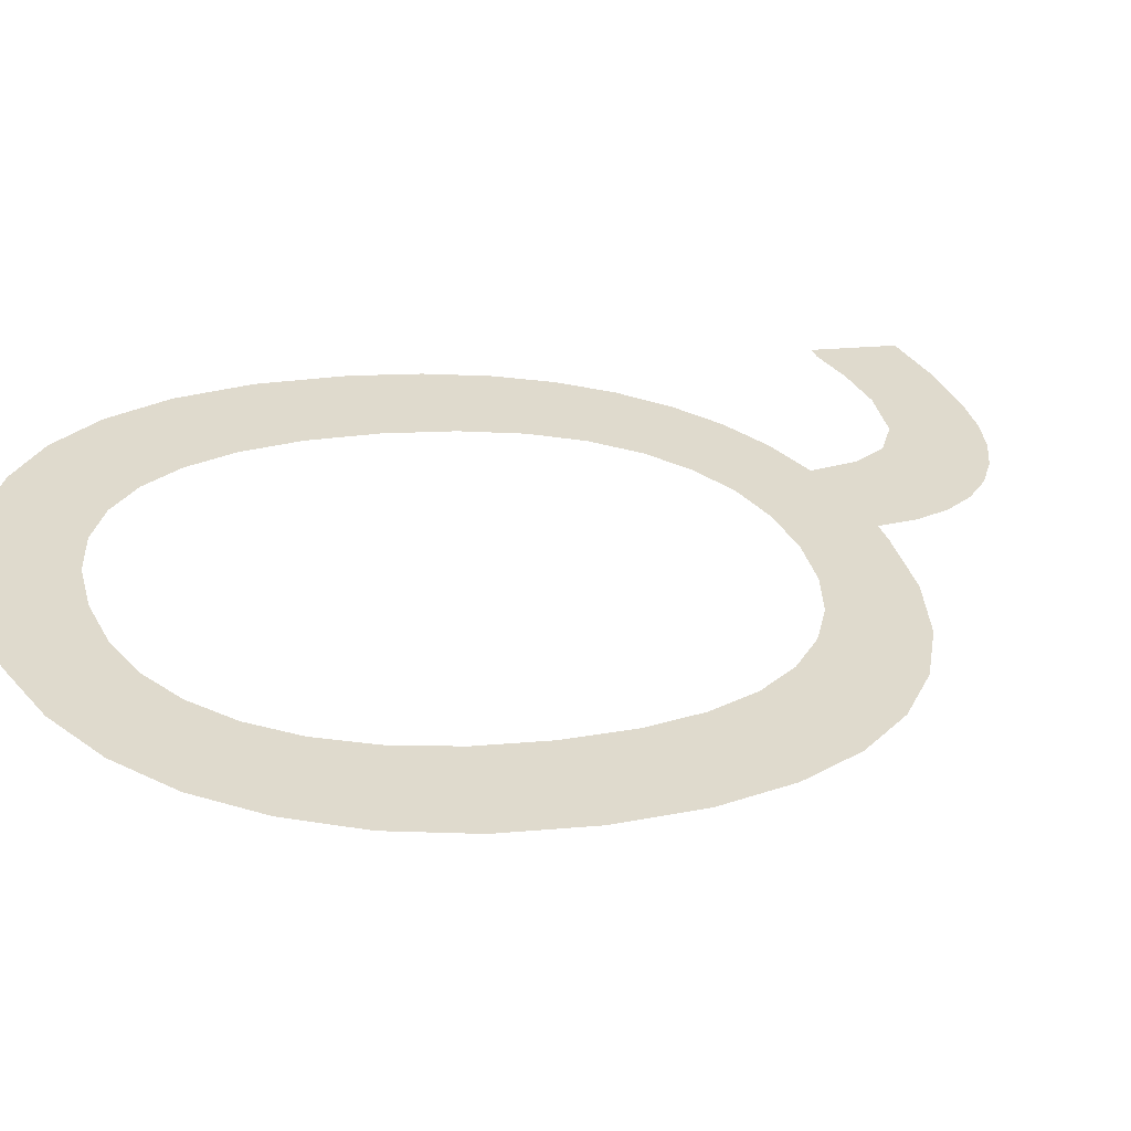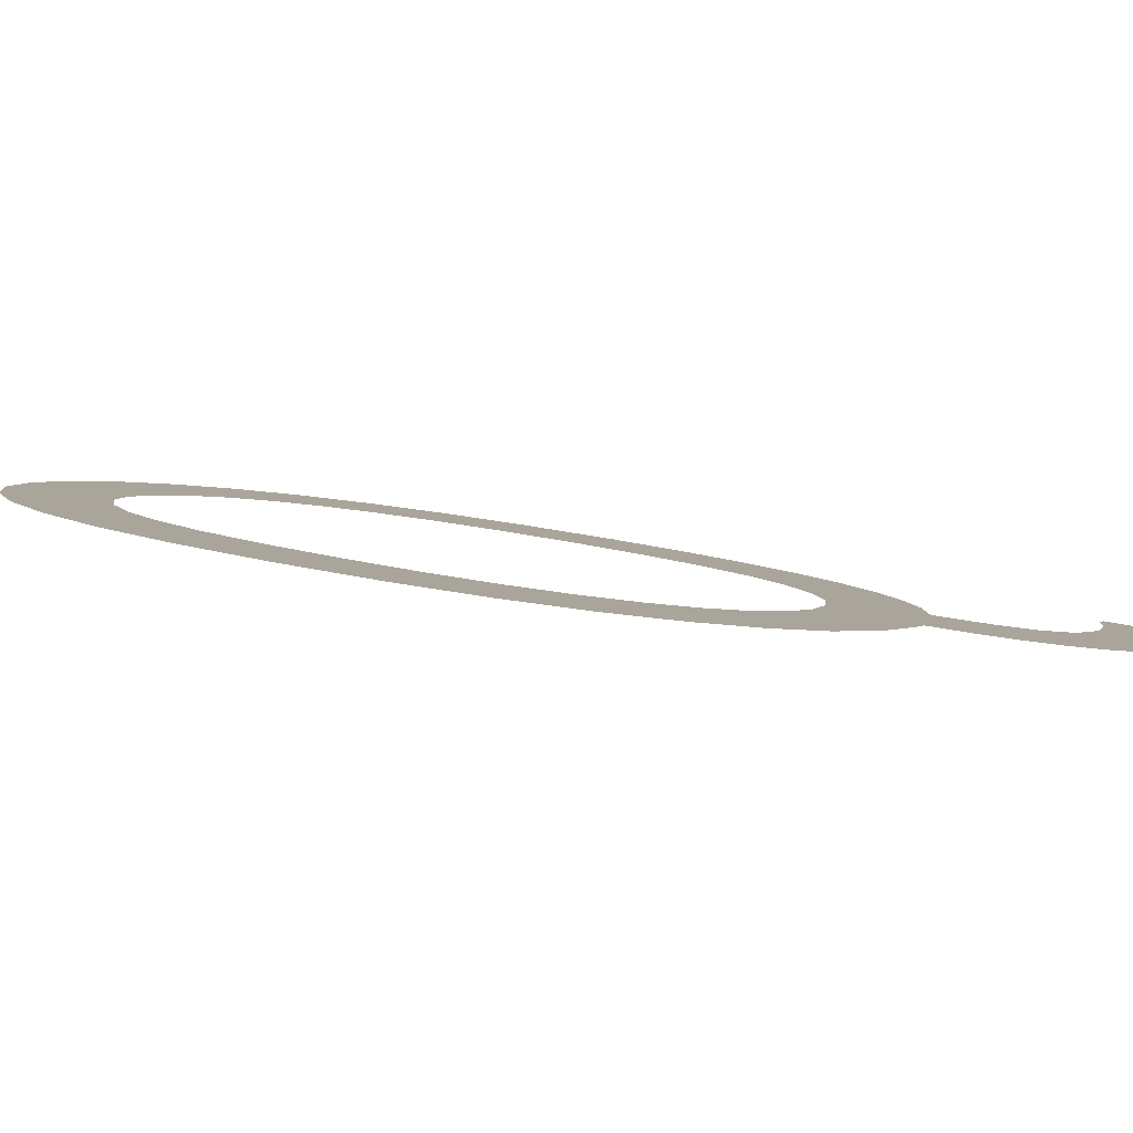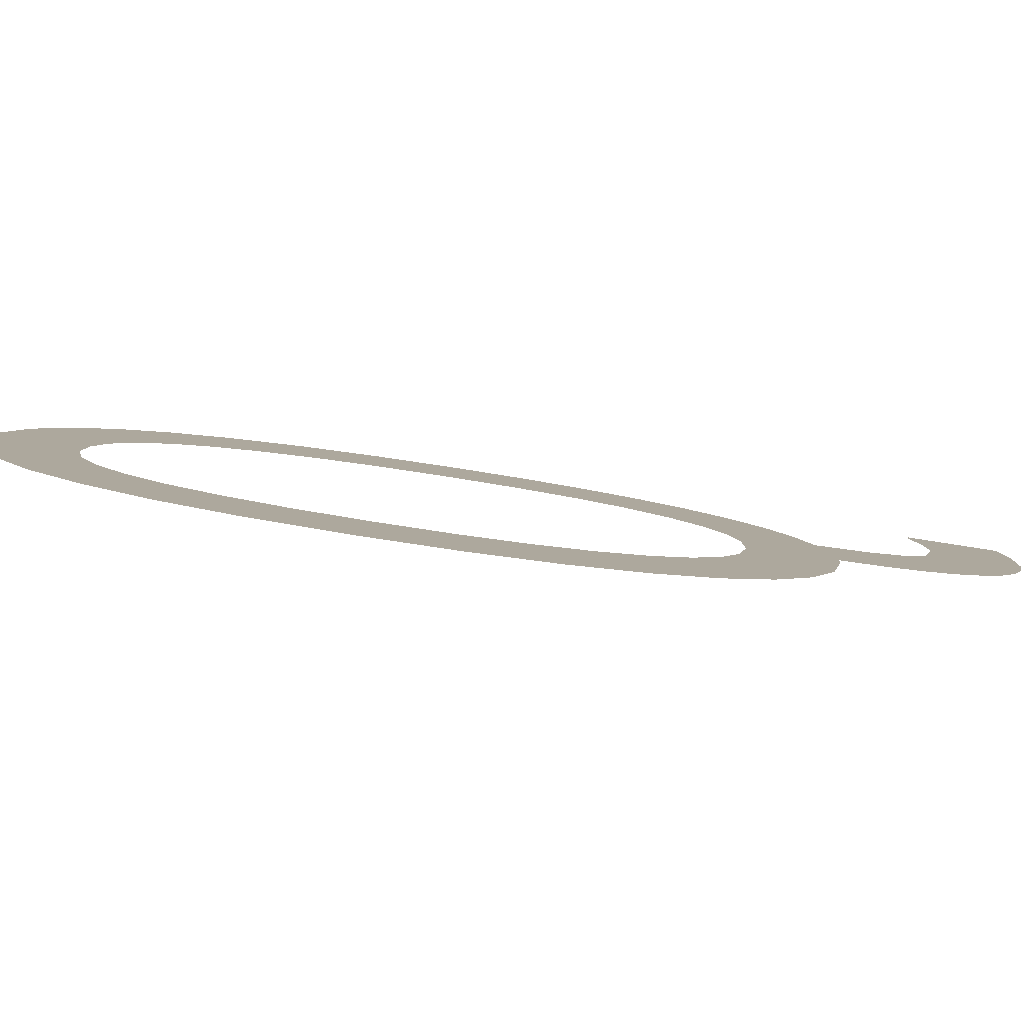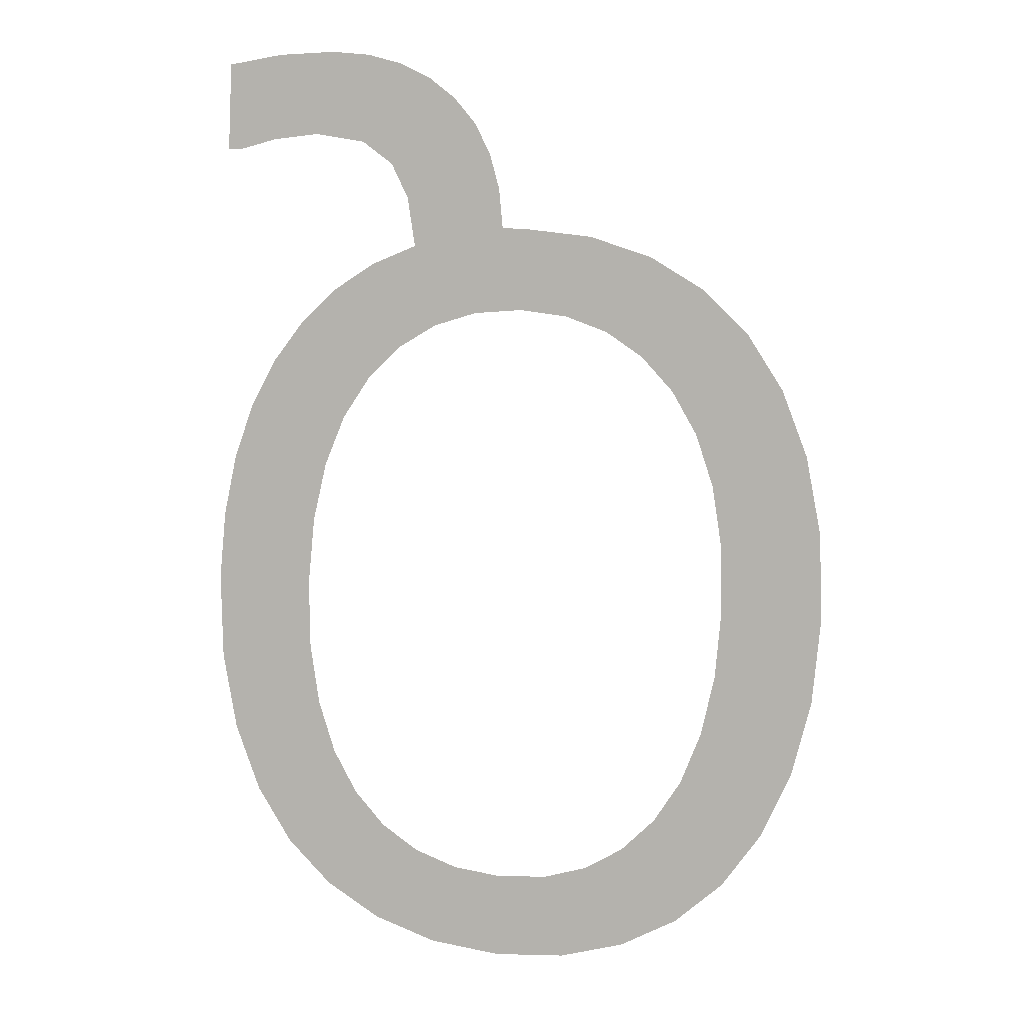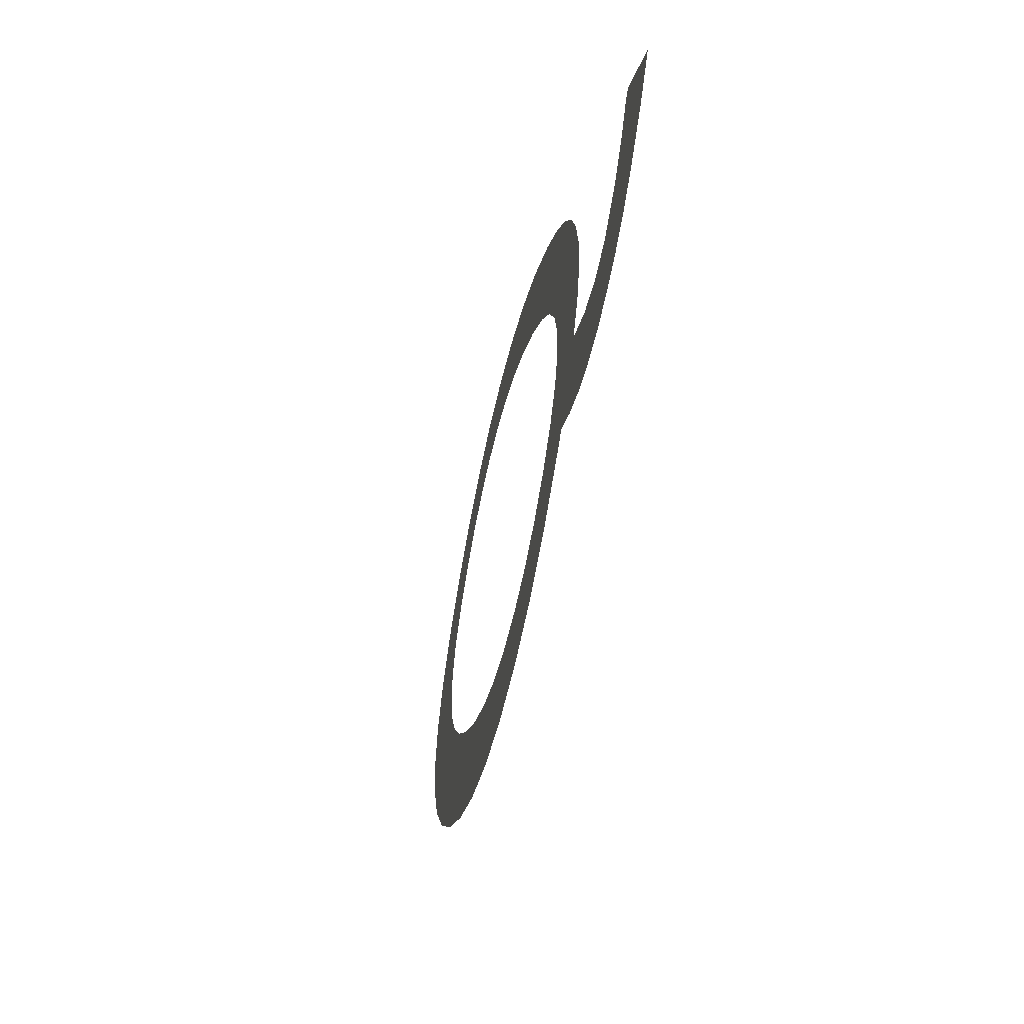
<metadata>
{"format":"obj","ext":"obj","renderer":"f3d","projection":"perspective","resolution":1024,"background":"white","views":[{"elev":35.0,"azim":-109.9,"up":"+Y"},{"elev":2.1,"azim":-67.2,"up":"+Y"},{"elev":5.5,"azim":-83.9,"up":"+Y"},{"elev":13.2,"azim":-165.0,"up":"+Z"},{"elev":77.7,"azim":-80.7,"up":"+Z"}]}
</metadata>
<code>
o Q1/Q/mesh58/mesh58-geometry#mesh58-geometry
v -0.5323 -0.1216 0.2602
v -0.5319 -0.1223 0.2649
v -0.532 -0.1225 0.2664
v -0.5312 -0.1214 0.2593
v -0.5323 -0.1234 0.2726
v -0.5316 -0.1221 0.2636
v -0.5331 -0.1218 0.2614
v -0.5319 -0.1227 0.2679
v -0.5312 -0.1219 0.2625
v -0.5331 -0.1232 0.2714
v -0.5312 -0.1235 0.2736
v -0.53 -0.1213 0.2586
v -0.5337 -0.122 0.2629
v -0.5316 -0.1229 0.2692
v -0.5306 -0.1218 0.2616
v -0.5337 -0.123 0.27
v -0.5312 -0.1231 0.2703
v -0.5299 -0.1217 0.2608
v -0.5341 -0.1222 0.2645
v -0.53 -0.1236 0.2742
v -0.5286 -0.1213 0.2582
v -0.5341 -0.1228 0.2683
v -0.5306 -0.1232 0.2713
v -0.5291 -0.1216 0.2603
v -0.5342 -0.1225 0.2664
v -0.5299 -0.1233 0.272
v -0.5281 -0.1216 0.26
v -0.5286 -0.1237 0.2747
v -0.527 -0.1213 0.258
v -0.529 -0.1234 0.2725
v -0.527 -0.1215 0.2599
v -0.5281 -0.1234 0.2729
v -0.5254 -0.1213 0.2582
v -0.527 -0.1237 0.2748
v -0.5259 -0.1216 0.26
v -0.527 -0.1234 0.273
v -0.525 -0.1216 0.2603
v -0.5268 -0.1237 0.2748
v -0.524 -0.1213 0.2586
v -0.5259 -0.1234 0.2729
v -0.5241 -0.1217 0.2608
v -0.5265 -0.1237 0.2748
v -0.5234 -0.1218 0.2616
v -0.5264 -0.1238 0.2757
v -0.5228 -0.1215 0.2593
v -0.5262 -0.1239 0.2765
v -0.5228 -0.1219 0.2625
v -0.5258 -0.124 0.2771
v -0.5224 -0.1221 0.2636
v -0.525 -0.1234 0.2725
v -0.5218 -0.1216 0.2602
v -0.5253 -0.1241 0.2777
v -0.5222 -0.1223 0.2649
v -0.5247 -0.1242 0.2781
v -0.5221 -0.1225 0.2664
v -0.5244 -0.1236 0.2743
v -0.5217 -0.1234 0.2725
v -0.5241 -0.1233 0.272
v -0.524 -0.1242 0.2784
v -0.5222 -0.1227 0.2679
v -0.521 -0.1218 0.2614
v -0.5234 -0.1236 0.2739
v -0.5242 -0.1238 0.2754
v -0.5224 -0.1229 0.2692
v -0.5211 -0.1232 0.2716
v -0.5234 -0.1232 0.2713
v -0.5238 -0.1239 0.2762
v -0.5225 -0.1235 0.2733
v -0.5205 -0.1231 0.2705
v -0.5232 -0.1243 0.2786
v -0.5228 -0.1231 0.2703
v -0.5203 -0.122 0.2629
v -0.5231 -0.124 0.2767
v -0.5201 -0.1229 0.2693
v -0.5223 -0.1243 0.2787
v -0.52 -0.1222 0.2645
v -0.5219 -0.124 0.2768
v -0.5199 -0.1227 0.2679
v -0.521 -0.1243 0.2786
v -0.5198 -0.1225 0.2664
v -0.5209 -0.124 0.2767
v -0.5198 -0.1242 0.2784
v -0.5201 -0.1239 0.2765
v -0.5198 -0.1239 0.2765
f 1 2 3
f 2 1 4
f 3 2 1
f 4 1 2
f 5 1 3
f 3 1 5
f 2 4 6
f 6 4 2
f 5 7 1
f 1 7 5
f 5 3 8
f 8 3 5
f 6 4 9
f 9 4 6
f 10 7 5
f 5 7 10
f 5 8 11
f 11 8 5
f 9 4 12
f 12 4 9
f 10 13 7
f 7 13 10
f 11 8 14
f 14 8 11
f 9 12 15
f 15 12 9
f 16 13 10
f 10 13 16
f 11 14 17
f 17 14 11
f 15 12 18
f 18 12 15
f 16 19 13
f 13 19 16
f 11 17 20
f 20 17 11
f 18 12 21
f 21 12 18
f 22 19 16
f 16 19 22
f 20 17 23
f 23 17 20
f 18 21 24
f 24 21 18
f 19 22 25
f 25 22 19
f 20 23 26
f 26 23 20
f 24 21 27
f 27 21 24
f 20 26 28
f 28 26 20
f 27 21 29
f 29 21 27
f 28 26 30
f 30 26 28
f 27 29 31
f 31 29 27
f 28 30 32
f 32 30 28
f 31 29 33
f 33 29 31
f 28 32 34
f 34 32 28
f 31 33 35
f 35 33 31
f 34 32 36
f 36 32 34
f 35 33 37
f 37 33 35
f 34 36 38
f 38 36 34
f 37 33 39
f 39 33 37
f 38 36 40
f 40 36 38
f 37 39 41
f 41 39 37
f 38 40 42
f 42 40 38
f 41 39 43
f 43 39 41
f 42 40 44
f 44 40 42
f 43 39 45
f 45 39 43
f 44 40 46
f 46 40 44
f 43 45 47
f 47 45 43
f 46 40 48
f 48 40 46
f 47 45 49
f 49 45 47
f 48 40 50
f 50 40 48
f 49 45 51
f 51 45 49
f 48 50 52
f 52 50 48
f 49 51 53
f 53 51 49
f 52 50 54
f 54 50 52
f 53 51 55
f 55 51 53
f 54 50 56
f 56 50 54
f 57 55 51
f 51 55 57
f 56 50 58
f 58 50 56
f 56 59 54
f 54 59 56
f 57 60 55
f 55 60 57
f 57 51 61
f 61 51 57
f 56 58 62
f 62 58 56
f 59 56 63
f 63 56 59
f 57 64 60
f 60 64 57
f 57 61 65
f 65 61 57
f 62 58 66
f 66 58 62
f 59 63 67
f 67 63 59
f 68 64 57
f 57 64 68
f 65 61 69
f 69 61 65
f 62 66 68
f 68 66 62
f 59 67 70
f 70 67 59
f 68 71 64
f 64 71 68
f 69 61 72
f 72 61 69
f 68 66 71
f 71 66 68
f 70 67 73
f 73 67 70
f 69 72 74
f 74 72 69
f 70 73 75
f 75 73 70
f 74 72 76
f 76 72 74
f 75 73 77
f 77 73 75
f 74 76 78
f 78 76 74
f 75 77 79
f 79 77 75
f 78 76 80
f 80 76 78
f 79 77 81
f 81 77 79
f 79 81 82
f 82 81 79
f 82 81 83
f 83 81 82
f 82 83 84
f 84 83 82

</code>
